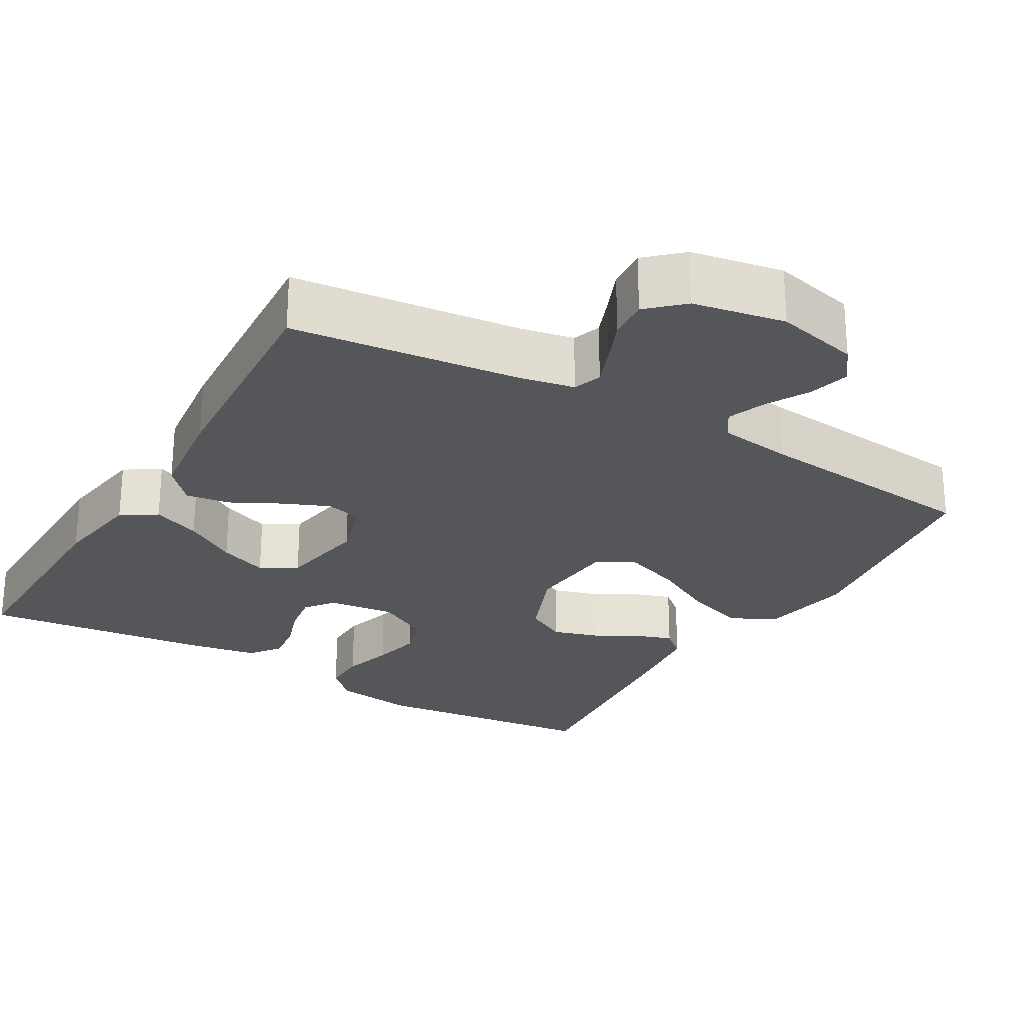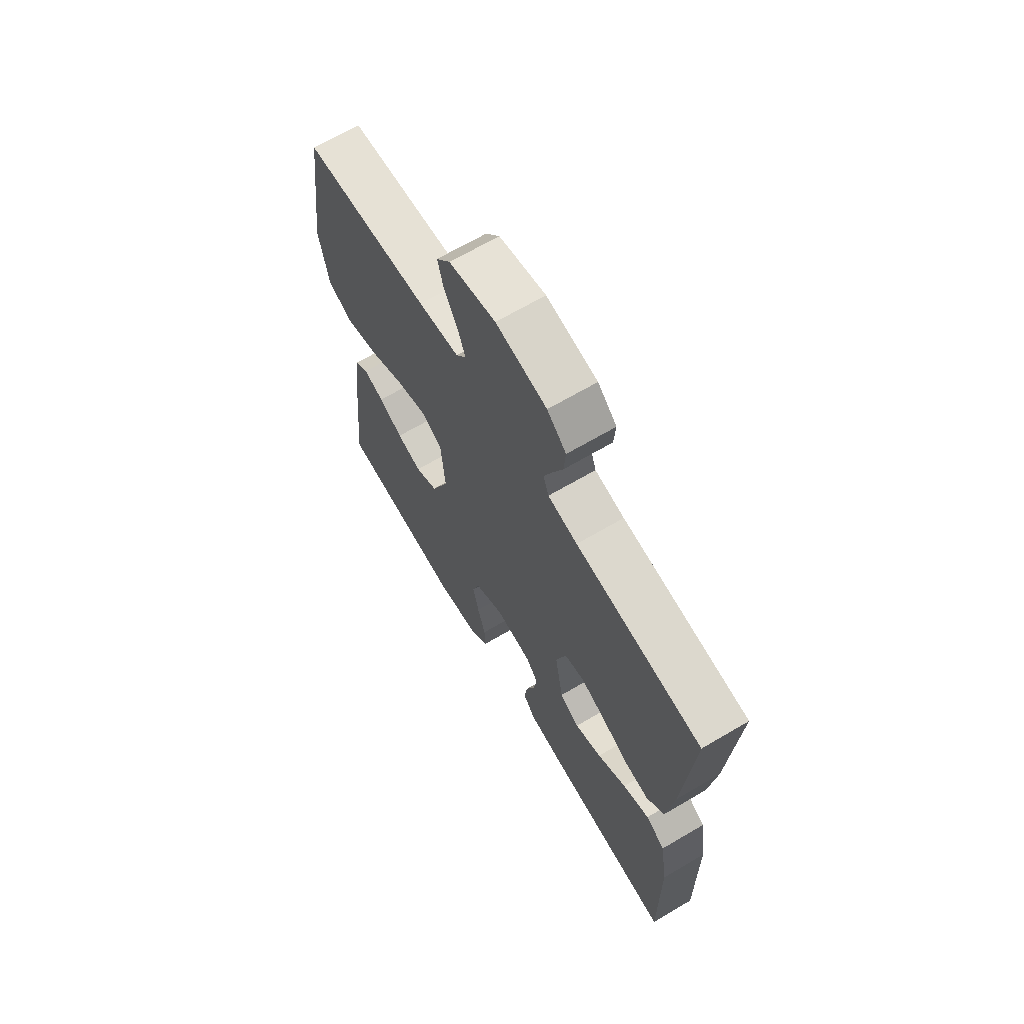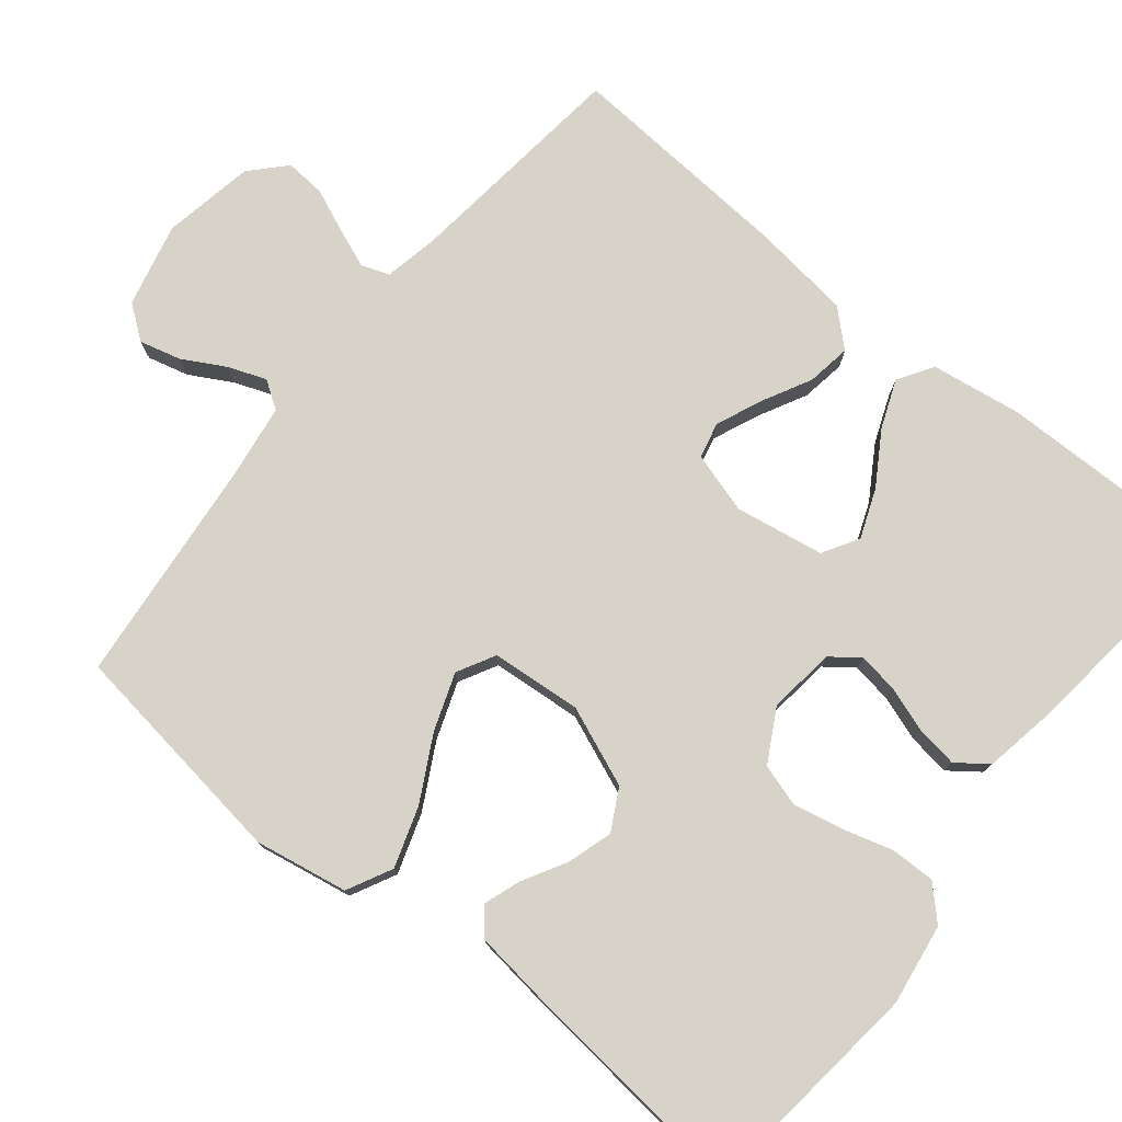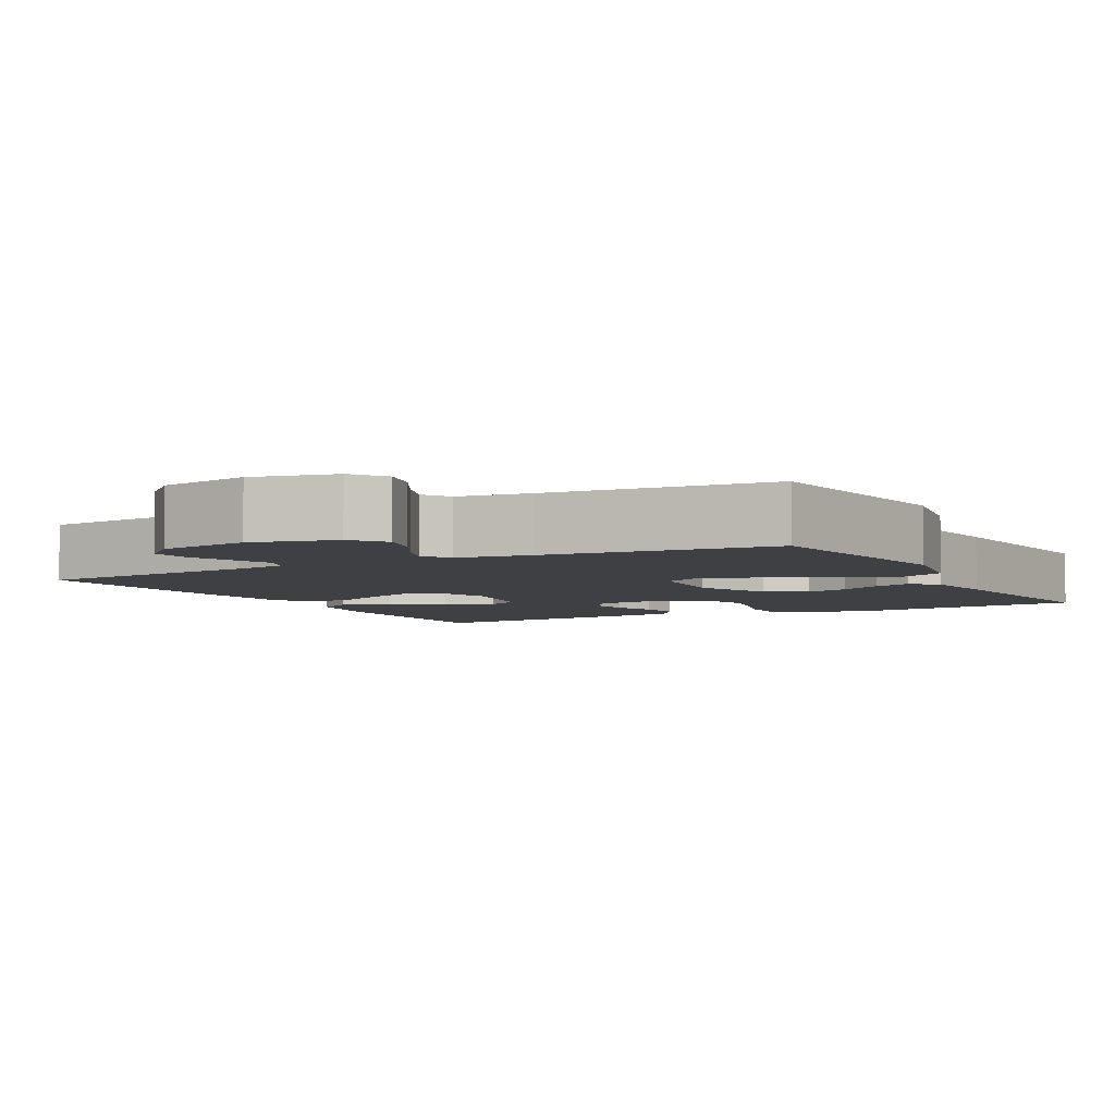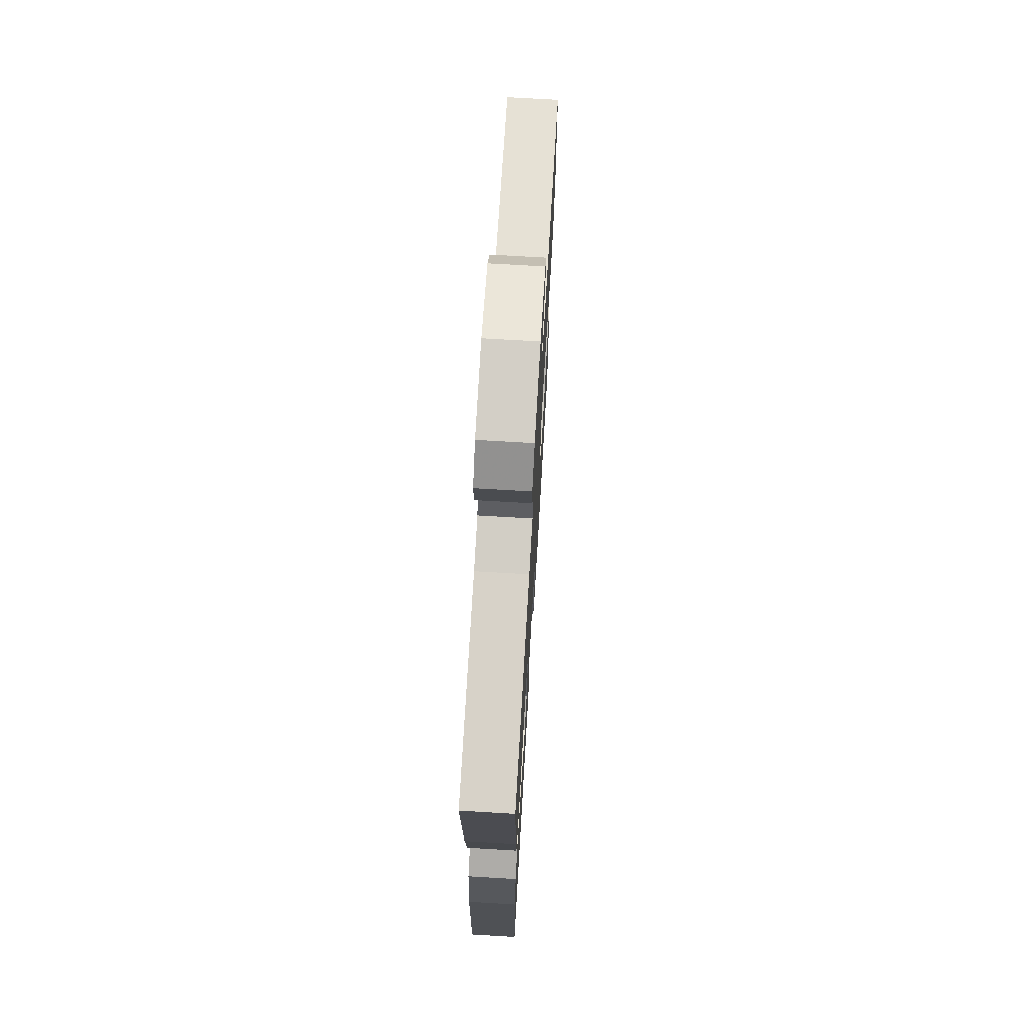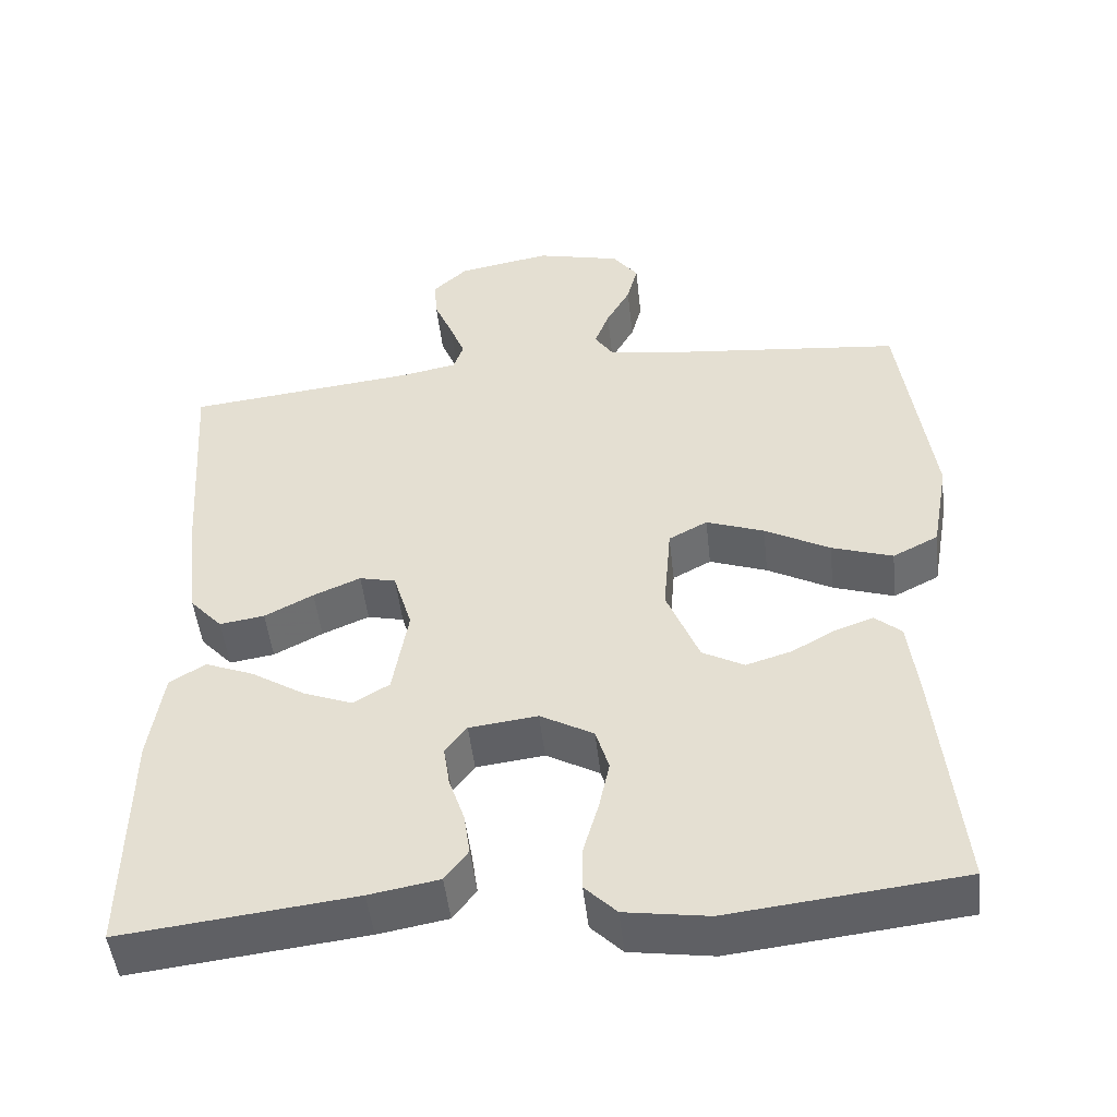
<metadata>
{"format":"obj","ext":"obj","renderer":"f3d","projection":"perspective","resolution":1024,"background":"white","views":[{"elev":-25.6,"azim":-30.4,"up":"+Y"},{"elev":67.5,"azim":-120.5,"up":"+Z"},{"elev":77.2,"azim":129.0,"up":"+Y"},{"elev":-5.0,"azim":28.1,"up":"+Y"},{"elev":70.7,"azim":-86.6,"up":"+Z"},{"elev":-48.9,"azim":6.3,"up":"+Z"}]}
</metadata>
<code>
v 0.5 0.07 -0.5
v 0.2 0.07 -0.534
v 0.093 0.07 -0.518
v 0.052 0.07 -0.477
v 0.053 0.07 -0.419
v 0.072 0.07 -0.353
v 0.086 0.07 -0.288
v 0.069 0.07 -0.232
v 0 0.07 -0.194
v -0.088 0.07 -0.205
v -0.116 0.07 -0.242
v -0.108 0.07 -0.295
v -0.088 0.07 -0.354
v -0.08 0.07 -0.409
v -0.11 0.07 -0.449
v -0.2 0.07 -0.465
v -0.5 0.07 -0.5
v -0.496 0.07 -0.2
v -0.478 0.07 -0.081
v -0.432 0.07 -0.052
v -0.369 0.07 -0.077
v -0.3 0.07 -0.12
v -0.236 0.07 -0.145
v -0.189 0.07 -0.117
v -0.169 0.07 0
v -0.193 0.07 0.08
v -0.24 0.07 0.091
v -0.301 0.07 0.065
v -0.364 0.07 0.032
v -0.422 0.07 0.023
v -0.464 0.07 0.069
v -0.48 0.07 0.2
v -0.5 0.07 0.5
v -0.2 0.07 0.534
v -0.13 0.07 0.548
v -0.117 0.07 0.585
v -0.137 0.07 0.636
v -0.161 0.07 0.693
v -0.165 0.07 0.746
v -0.12 0.07 0.788
v 0 0.07 0.81
v 0.11 0.07 0.784
v 0.143 0.07 0.74
v 0.129 0.07 0.686
v 0.098 0.07 0.63
v 0.079 0.07 0.58
v 0.103 0.07 0.544
v 0.2 0.07 0.53
v 0.5 0.07 0.5
v 0.541 0.07 0.2
v 0.519 0.07 0.078
v 0.46 0.07 0.048
v 0.381 0.07 0.074
v 0.297 0.07 0.119
v 0.222 0.07 0.146
v 0.172 0.07 0.119
v 0.162 0.07 0
v 0.204 0.07 -0.104
v 0.258 0.07 -0.133
v 0.317 0.07 -0.115
v 0.374 0.07 -0.083
v 0.423 0.07 -0.066
v 0.457 0.07 -0.095
v 0.47 0.07 -0.2
v 0.5 0 -0.5
v 0.2 0 -0.534
v 0.093 0 -0.518
v 0.052 0 -0.477
v 0.053 0 -0.419
v 0.072 0 -0.353
v 0.086 0 -0.288
v 0.069 0 -0.232
v 0 0 -0.194
v -0.088 0 -0.205
v -0.116 0 -0.242
v -0.108 0 -0.295
v -0.088 0 -0.354
v -0.08 0 -0.409
v -0.11 0 -0.449
v -0.2 0 -0.465
v -0.5 0 -0.5
v -0.496 0 -0.2
v -0.478 0 -0.081
v -0.432 0 -0.052
v -0.369 0 -0.077
v -0.3 0 -0.12
v -0.236 0 -0.145
v -0.189 0 -0.117
v -0.169 0 0
v -0.193 0 0.08
v -0.24 0 0.091
v -0.301 0 0.065
v -0.364 0 0.032
v -0.422 0 0.023
v -0.464 0 0.069
v -0.48 0 0.2
v -0.5 0 0.5
v -0.2 0 0.534
v -0.13 0 0.548
v -0.117 0 0.585
v -0.137 0 0.636
v -0.161 0 0.693
v -0.165 0 0.746
v -0.12 0 0.788
v 0 0 0.81
v 0.11 0 0.784
v 0.143 0 0.74
v 0.129 0 0.686
v 0.098 0 0.63
v 0.079 0 0.58
v 0.103 0 0.544
v 0.2 0 0.53
v 0.5 0 0.5
v 0.541 0 0.2
v 0.519 0 0.078
v 0.46 0 0.048
v 0.381 0 0.074
v 0.297 0 0.119
v 0.222 0 0.146
v 0.172 0 0.119
v 0.162 0 0
v 0.204 0 -0.104
v 0.258 0 -0.133
v 0.317 0 -0.115
v 0.374 0 -0.083
v 0.423 0 -0.066
v 0.457 0 -0.095
v 0.47 0 -0.2
f 4 5 6
f 3 4 6
f 2 3 6
f 1 2 6
f 64 1 6
f 63 64 6
f 62 63 6
f 61 62 6
f 60 61 6
f 59 60 6 7
f 58 59 7 8
f 57 58 8 9
f 56 57 9 10
f 52 53 54
f 51 52 54
f 50 51 54
f 49 50 54
f 48 49 54
f 47 48 54 55
f 46 47 55 56
f 43 44 45
f 42 43 45
f 41 42 45
f 40 41 45
f 39 40 45
f 38 39 45
f 37 38 45
f 36 37 45 46
f 46 56 10
f 36 46 10
f 35 36 10
f 32 33 34
f 31 32 34
f 30 31 34
f 29 30 34
f 28 29 34
f 27 28 34 35
f 20 21 22
f 19 20 22
f 18 19 22
f 17 18 22
f 16 17 22
f 15 16 22
f 14 15 22
f 13 14 22
f 12 13 22
f 11 12 22 23
f 10 11 23 24
f 26 27 35
f 25 26 35 10
f 10 24 25
f 70 69 68
f 70 68 67
f 70 67 66
f 70 66 65
f 70 65 128
f 70 128 127
f 70 127 126
f 70 126 125
f 70 125 124
f 71 70 124 123
f 72 71 123 122
f 73 72 122 121
f 74 73 121 120
f 118 117 116
f 118 116 115
f 118 115 114
f 118 114 113
f 118 113 112
f 119 118 112 111
f 120 119 111 110
f 109 108 107
f 109 107 106
f 109 106 105
f 109 105 104
f 109 104 103
f 109 103 102
f 109 102 101
f 110 109 101 100
f 74 120 110
f 74 110 100
f 74 100 99
f 98 97 96
f 98 96 95
f 98 95 94
f 98 94 93
f 98 93 92
f 99 98 92 91
f 86 85 84
f 86 84 83
f 86 83 82
f 86 82 81
f 86 81 80
f 86 80 79
f 86 79 78
f 86 78 77
f 86 77 76
f 87 86 76 75
f 88 87 75 74
f 99 91 90
f 74 99 90 89
f 89 88 74
f 1 65 66 2
f 2 66 67 3
f 3 67 68 4
f 4 68 69 5
f 5 69 70 6
f 6 70 71 7
f 7 71 72 8
f 8 72 73 9
f 9 73 74 10
f 10 74 75 11
f 11 75 76 12
f 12 76 77 13
f 13 77 78 14
f 14 78 79 15
f 15 79 80 16
f 16 80 81 17
f 17 81 82 18
f 18 82 83 19
f 19 83 84 20
f 20 84 85 21
f 21 85 86 22
f 22 86 87 23
f 23 87 88 24
f 24 88 89 25
f 25 89 90 26
f 26 90 91 27
f 27 91 92 28
f 28 92 93 29
f 29 93 94 30
f 30 94 95 31
f 31 95 96 32
f 32 96 97 33
f 33 97 98 34
f 34 98 99 35
f 35 99 100 36
f 36 100 101 37
f 37 101 102 38
f 38 102 103 39
f 39 103 104 40
f 40 104 105 41
f 41 105 106 42
f 42 106 107 43
f 43 107 108 44
f 44 108 109 45
f 45 109 110 46
f 46 110 111 47
f 47 111 112 48
f 48 112 113 49
f 49 113 114 50
f 50 114 115 51
f 51 115 116 52
f 52 116 117 53
f 53 117 118 54
f 54 118 119 55
f 55 119 120 56
f 56 120 121 57
f 57 121 122 58
f 58 122 123 59
f 59 123 124 60
f 60 124 125 61
f 61 125 126 62
f 62 126 127 63
f 63 127 128 64
f 64 128 65 1

</code>
